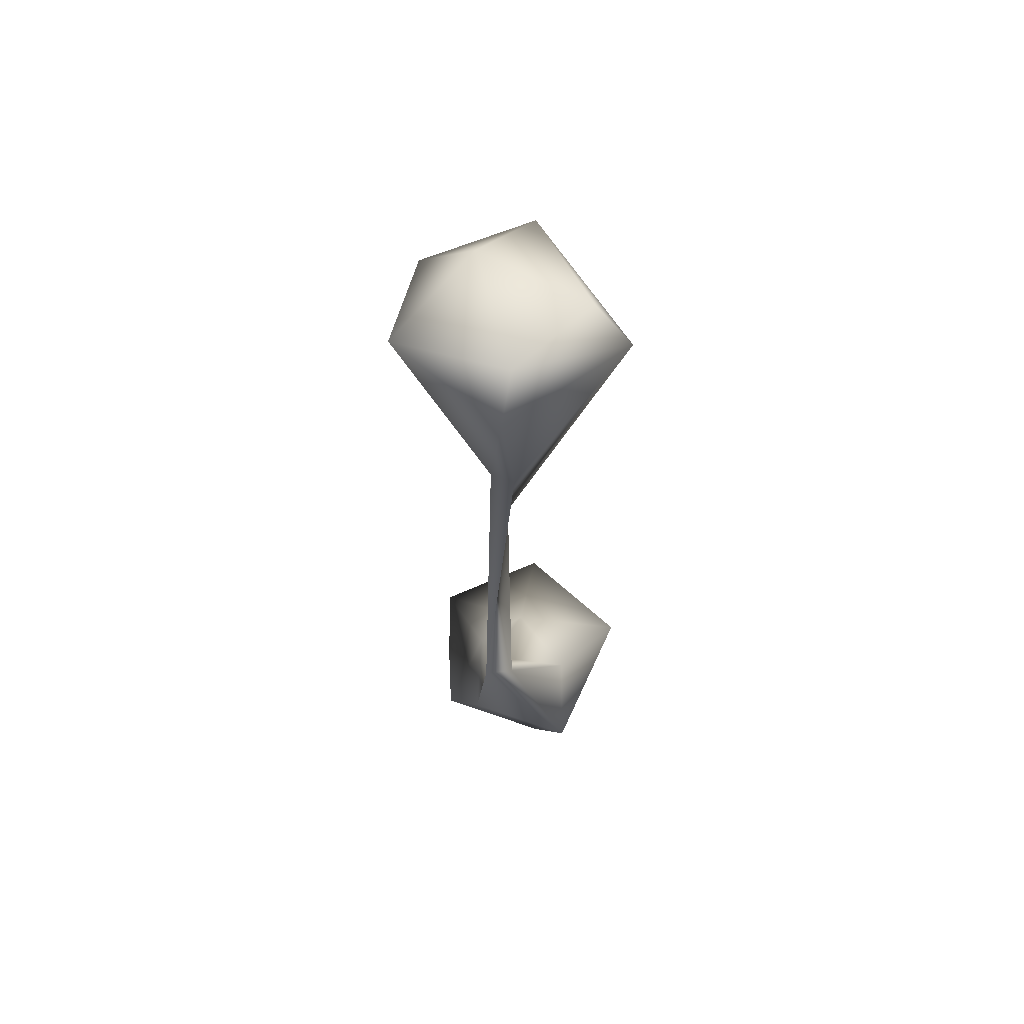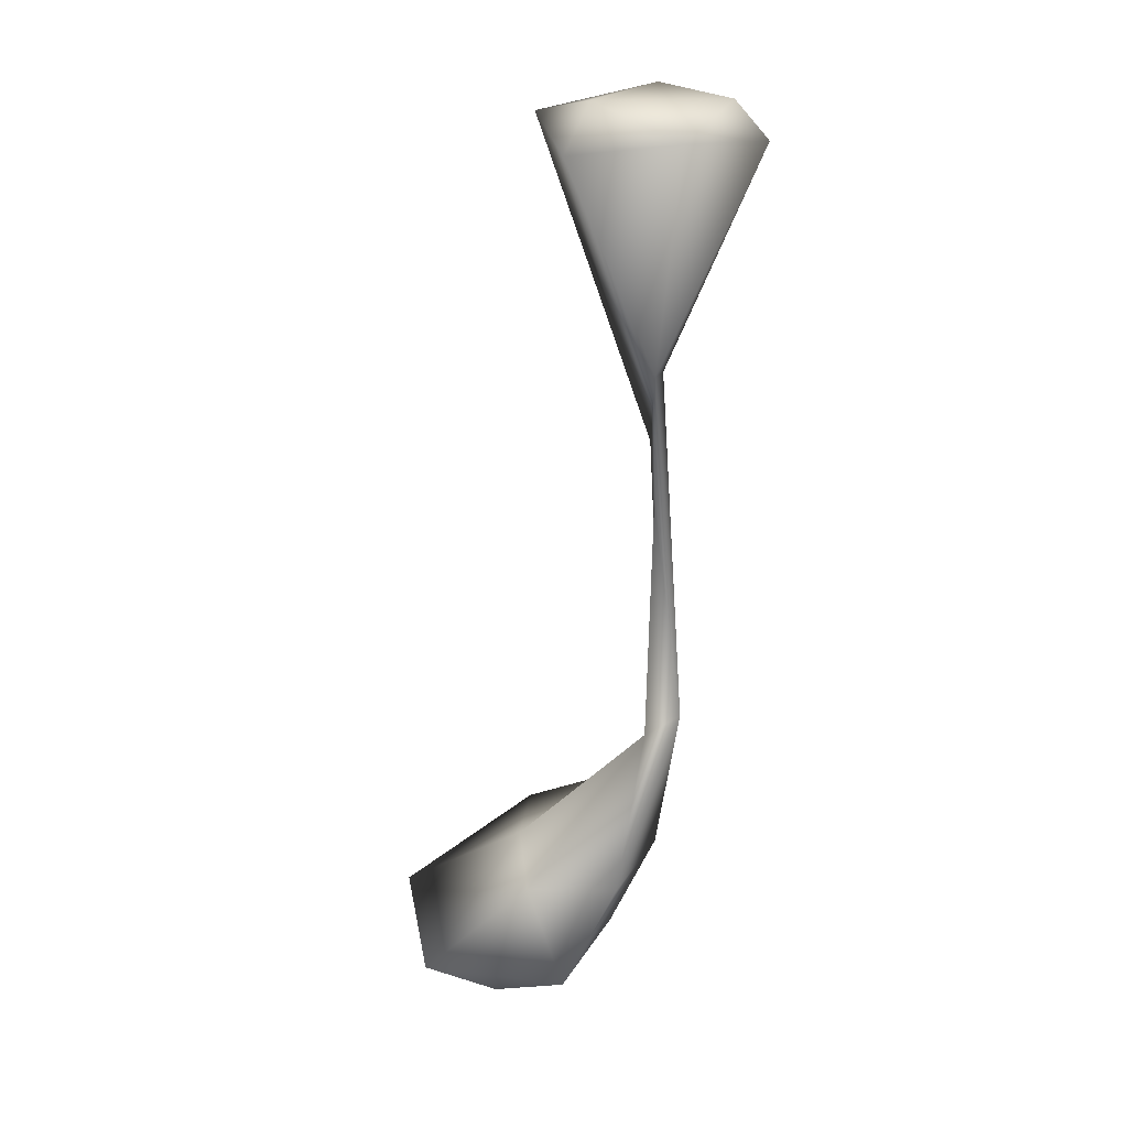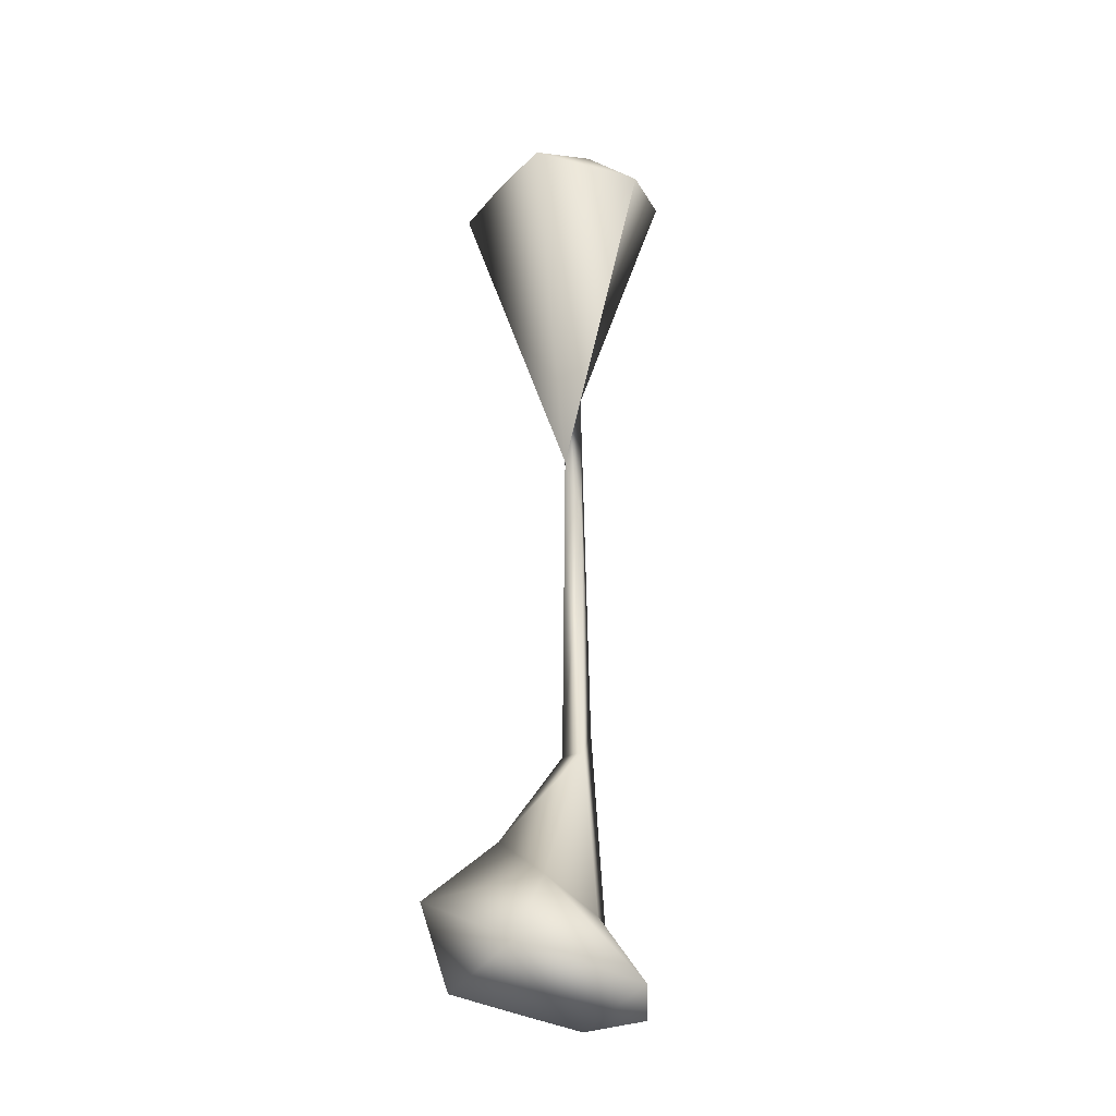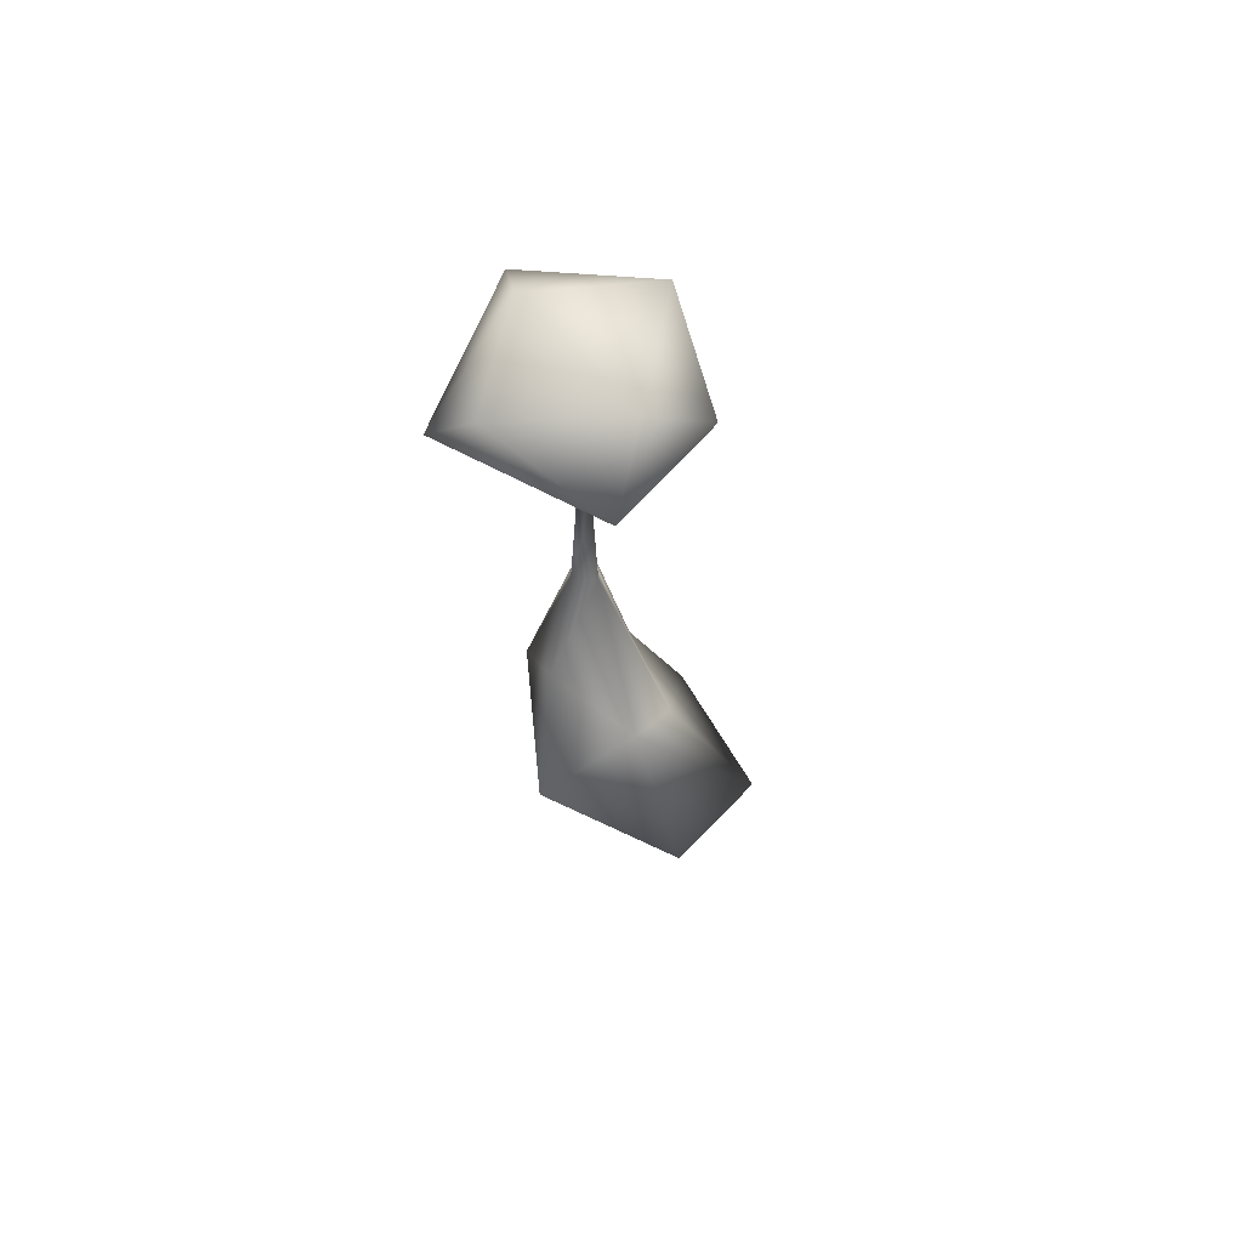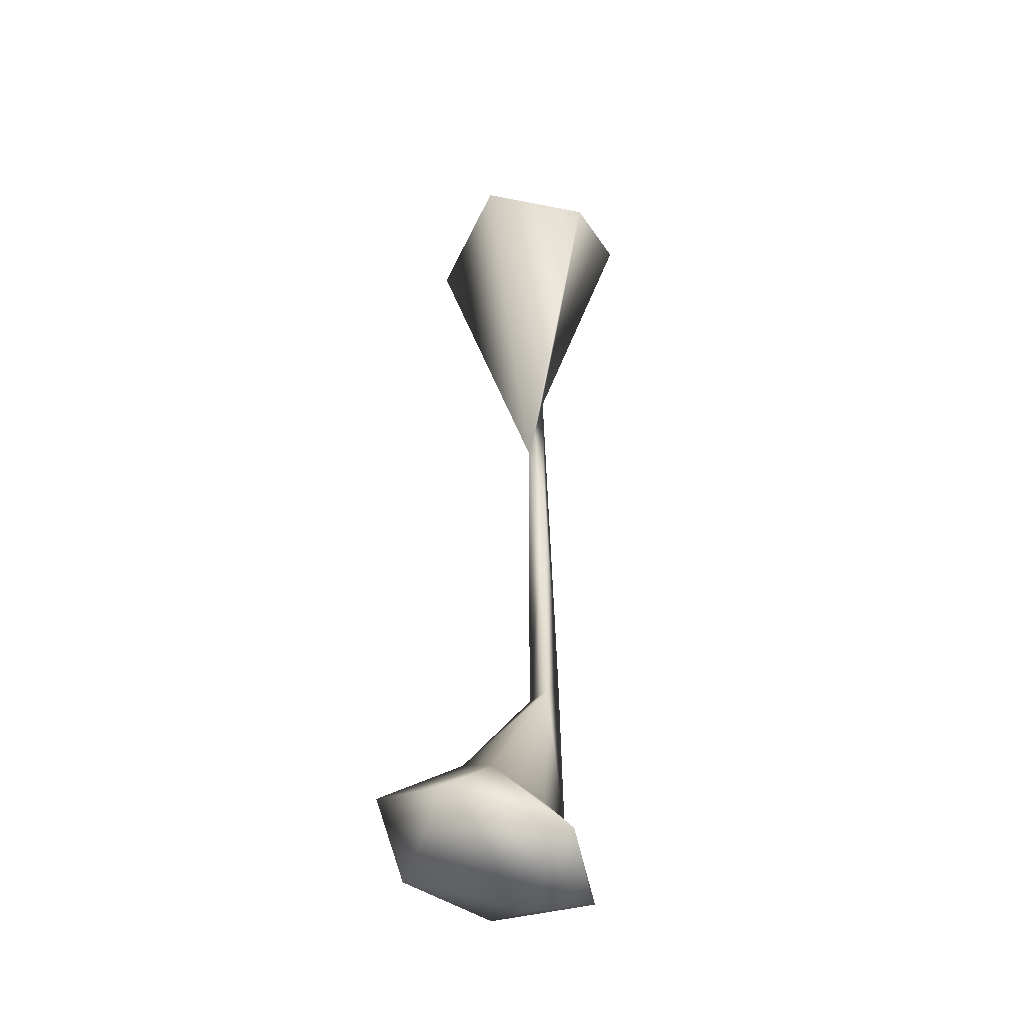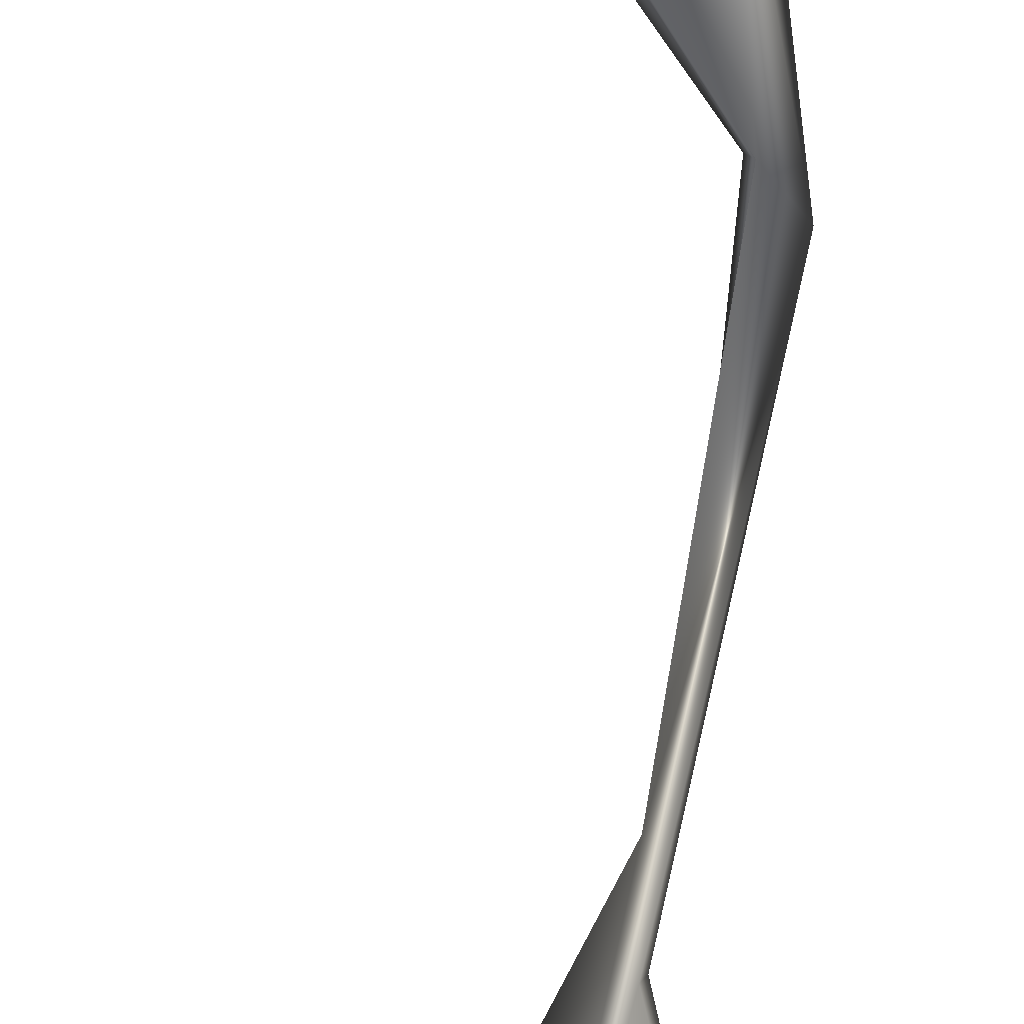
<metadata>
{"format":"obj","ext":"obj","renderer":"f3d","projection":"perspective","resolution":1024,"background":"white","views":[{"elev":57.8,"azim":-60.7,"up":"+Z"},{"elev":25.6,"azim":-146.4,"up":"+Z"},{"elev":-18.6,"azim":121.7,"up":"+Z"},{"elev":76.9,"azim":89.3,"up":"+Z"},{"elev":-33.2,"azim":130.1,"up":"+Z"},{"elev":-77.0,"azim":173.8,"up":"+Y"}]}
</metadata>
<code>
o duplicate_spine_4.002
v -0.06813 -0.04305 0.009189
v 0.03293 0.05237 0.0132
v -0.08387 0.07701 -0.00777
v 0.03433 -0.07269 0.007995
v -0.1026 -0.0521 -0.02823
v 0.1108 0.03078 -0.01031
v 0.02519 0.1105 -0.02693
v 0.03307 -0.1145 -0.02375
v -0.01276 -0.01531 -0.2677
v -0.01852 0.009519 -0.2645
v -0.02037 0.009486 -0.4034
v -0.006121 -0.003645 -0.3403
v -0.05285 0.000592 -0.6472
v -0.01634 0.01304 -0.6765
v -0.02055 -0.01644 -0.6783
v -0.002976 0.0461 -0.8667
v 0.06382 -0.04277 -0.7818
v 0.1604 0.1864 -0.9511
v 0.1833 -0.05649 -0.8589
v 0.08674 0.09058 -0.8724
v 0.1239 0.05093 -0.8317
v 0.01712 -0.07111 -0.8706
v 0.0843 0.07177 -0.9836
v 0.09159 0.1478 -0.9769
v 0.1578 -0.03872 -0.9473
v 0.0278 0.1077 -0.9691
v 0.04385 -0.01732 -0.9612
v 0.2496 0.09882 -0.9139
f 6 2 4
f 1 5 8
f 5 1 3
f 7 6 12
f 6 8 12
f 7 12 10
f 8 5 9
f 11 13 10
f 9 13 12
f 15 12 13
f 14 16 13
f 20 14 21
f 17 15 22
f 17 21 14
f 20 21 18
f 20 26 16
f 19 28 21
f 24 18 23
f 25 19 22
f 27 23 25
f 15 14 11
f 4 2 1
f 1 2 3
f 10 5 3
f 3 7 10
f 11 10 12
f 11 14 13
f 13 9 10
f 14 20 16
f 17 22 19
f 22 15 13
f 13 16 22
f 27 22 16
f 6 4 8
f 20 18 26
f 18 24 26
f 17 19 21
f 28 23 18
f 27 25 22
f 26 27 16
f 27 26 23
f 2 6 7
f 2 7 3
f 4 1 8
f 9 5 10
f 12 8 9
f 14 15 17
f 18 21 28
f 23 28 25
f 23 26 24
f 25 28 19
f 12 15 11

</code>
